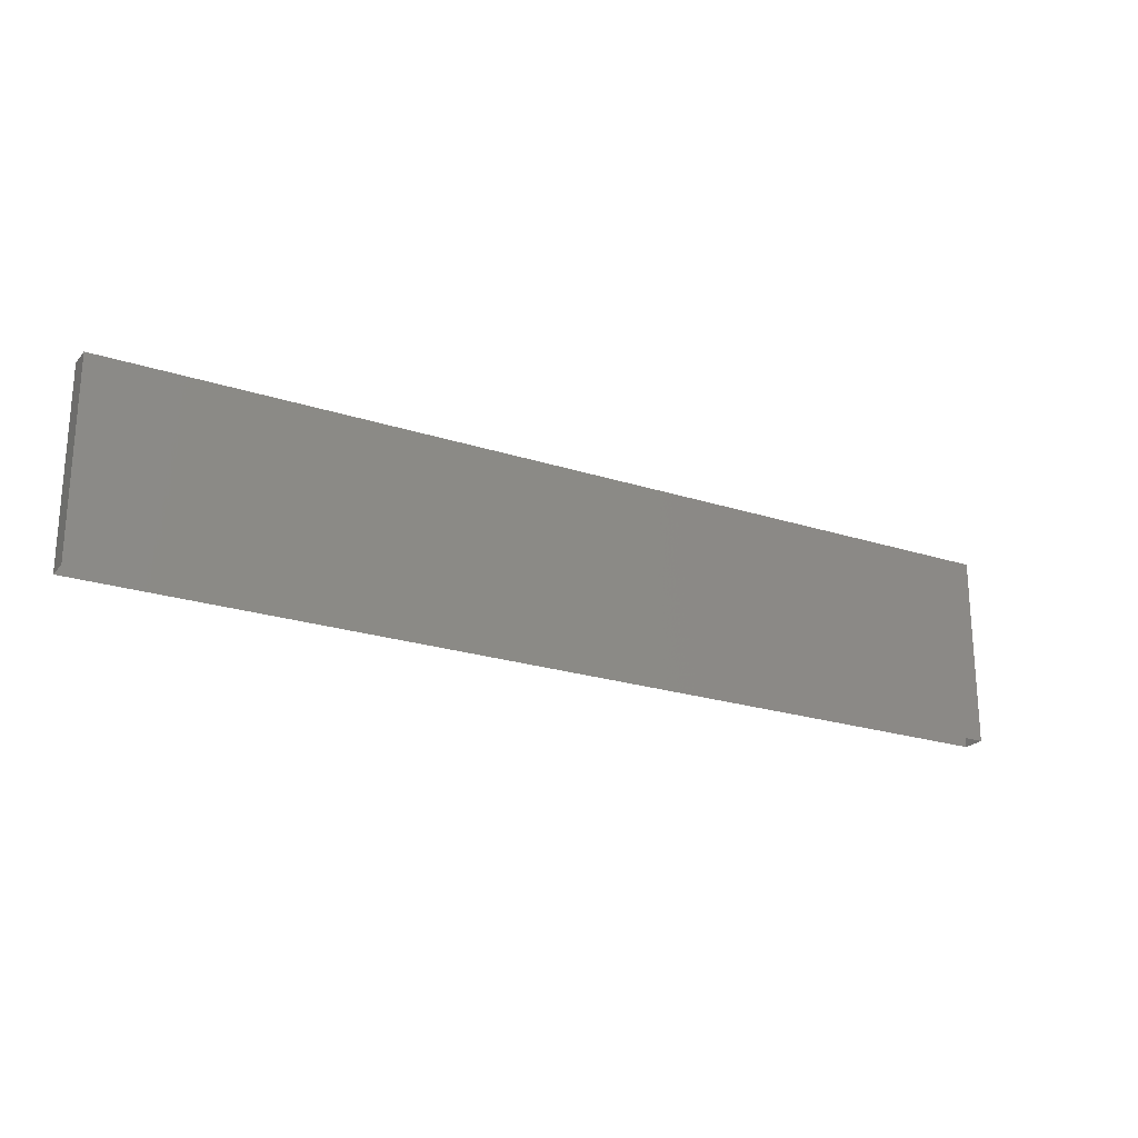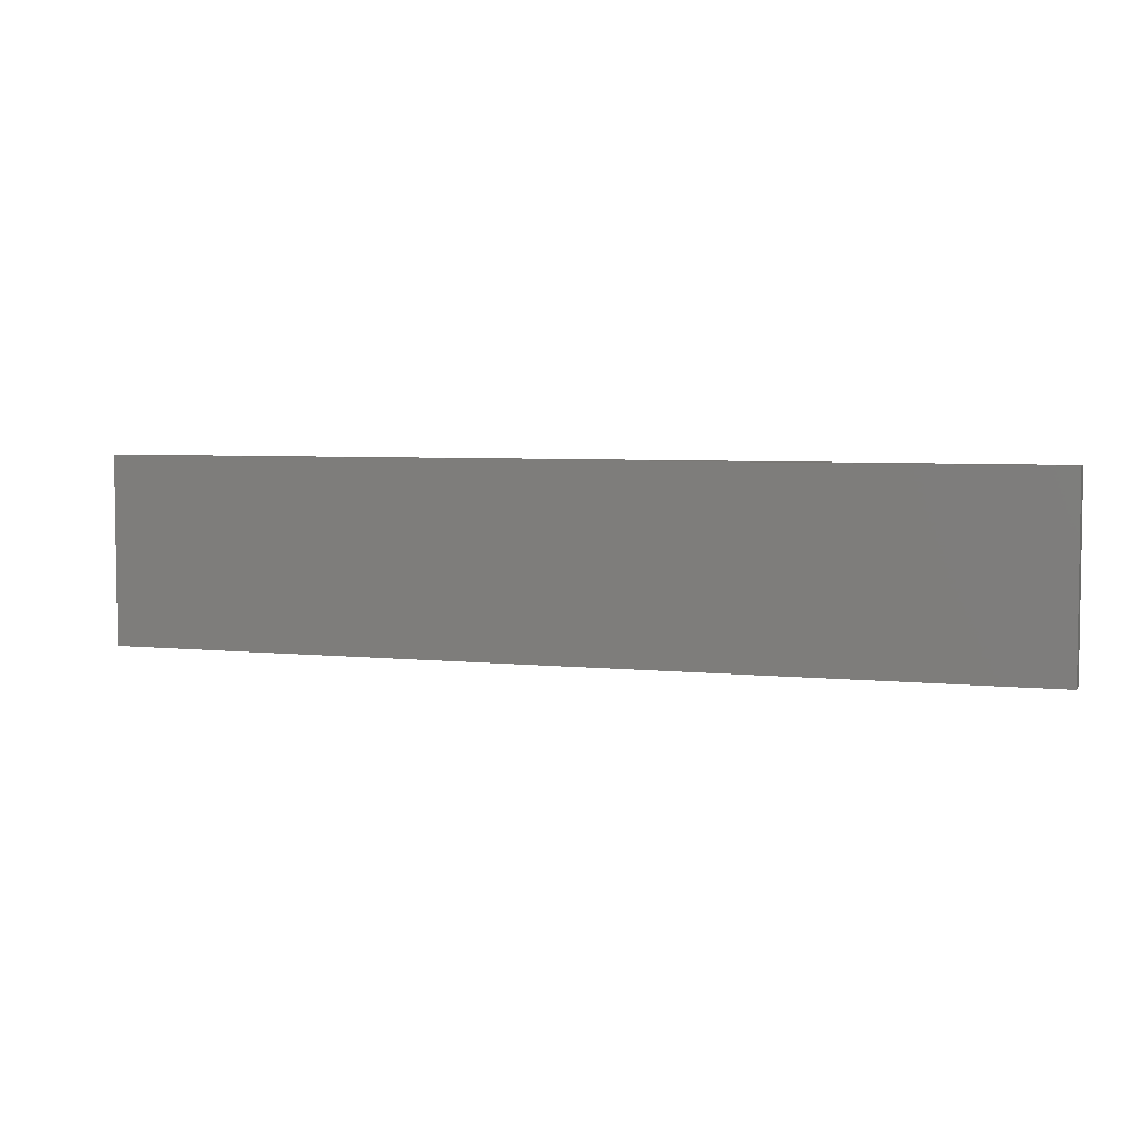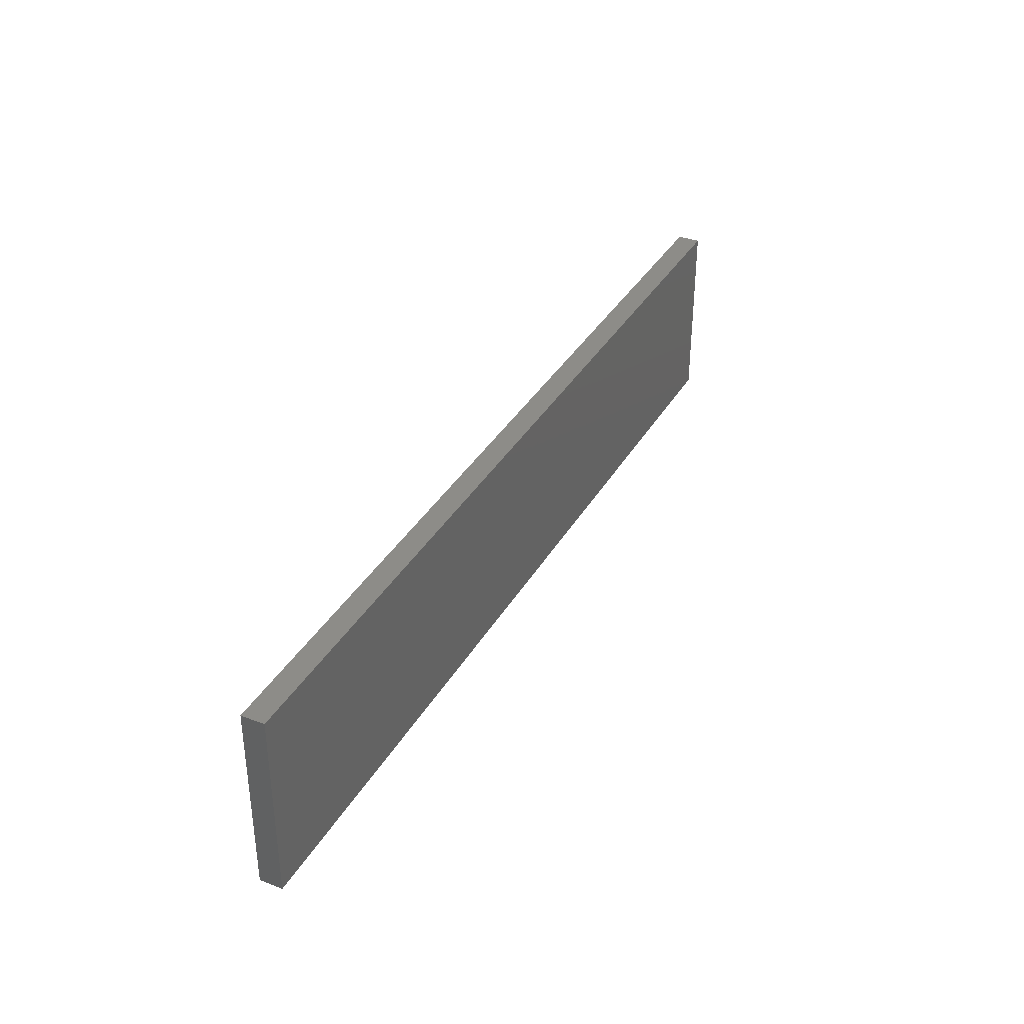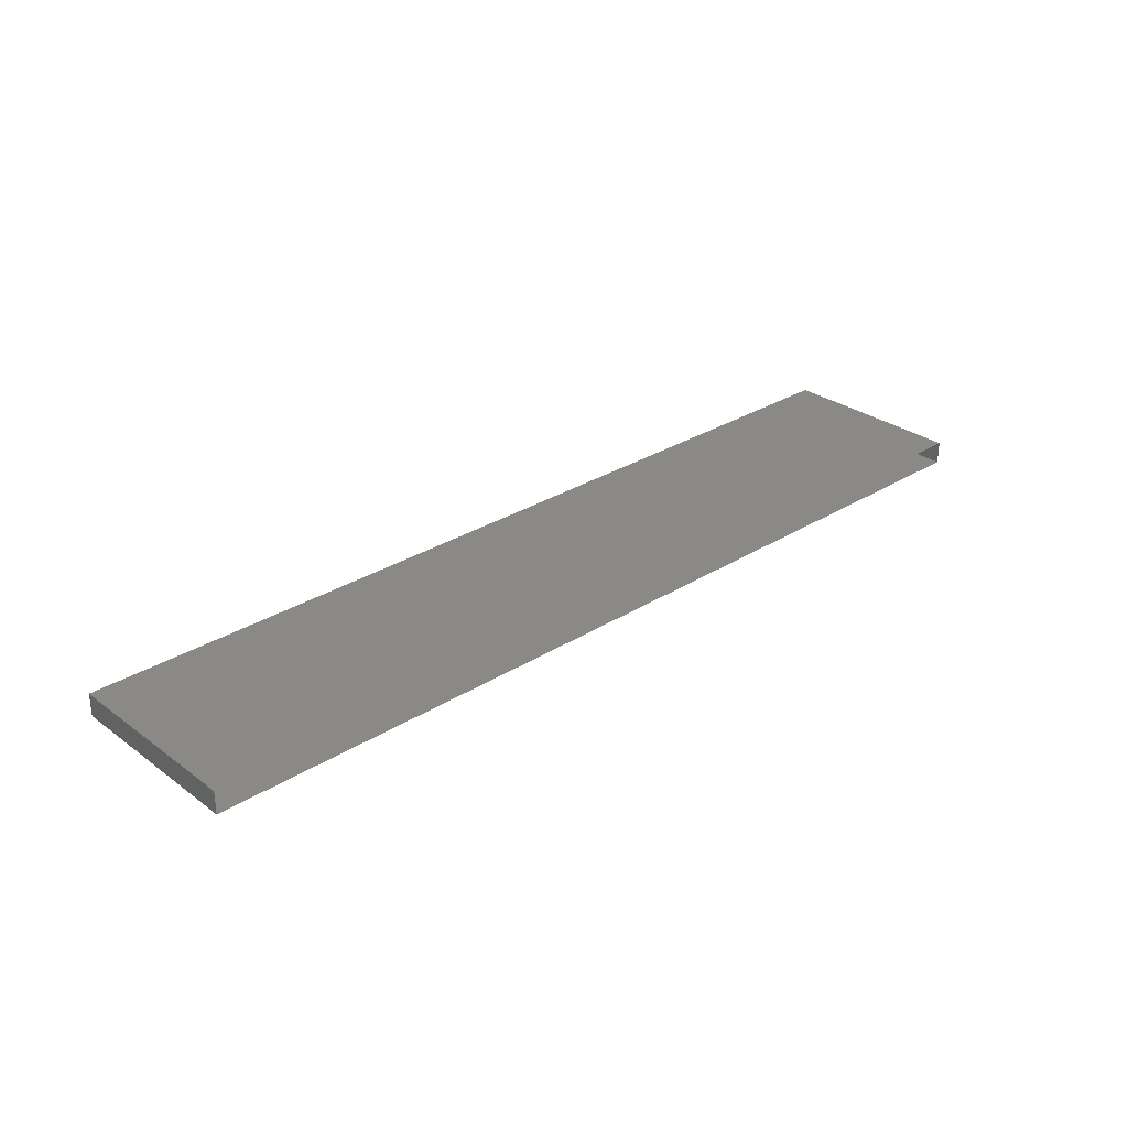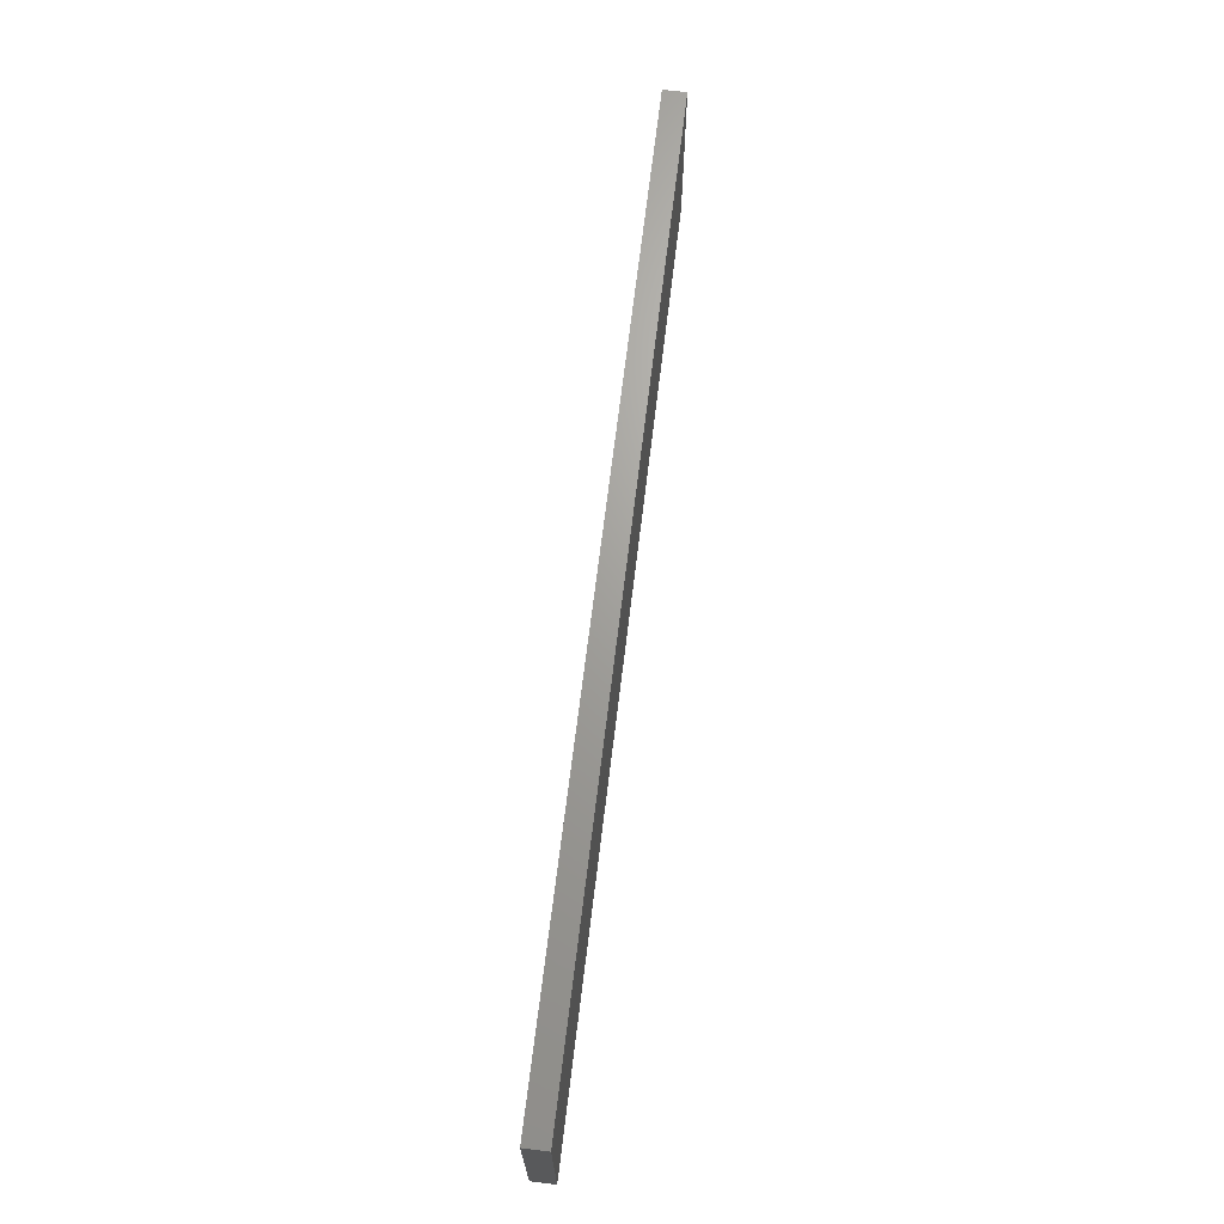
<metadata>
{"format":"stl","ext":"stl","renderer":"f3d","projection":"perspective","resolution":1024,"background":"white","views":[{"elev":-22.6,"azim":150.7,"up":"+Z"},{"elev":4.8,"azim":-161.4,"up":"+Z"},{"elev":35.8,"azim":116.5,"up":"+Z"},{"elev":29.4,"azim":137.2,"up":"+Y"},{"elev":68.1,"azim":-83.1,"up":"+Z"}]}
</metadata>
<code>
# stl→obj: 8 verts, 10 faces
v 40.85 22.9 2.768
v 39.63 22.9 2.768
v 39.63 22.87 2.768
v 40.85 22.87 2.768
v 39.63 22.87 2.518
v 40.85 22.87 2.518
v 39.63 22.9 2.518
v 40.85 22.9 2.518
f 1 2 3
f 1 3 4
f 5 6 4
f 5 4 3
f 7 5 3
f 7 3 2
f 8 7 2
f 8 2 1
f 6 8 1
f 6 1 4

</code>
